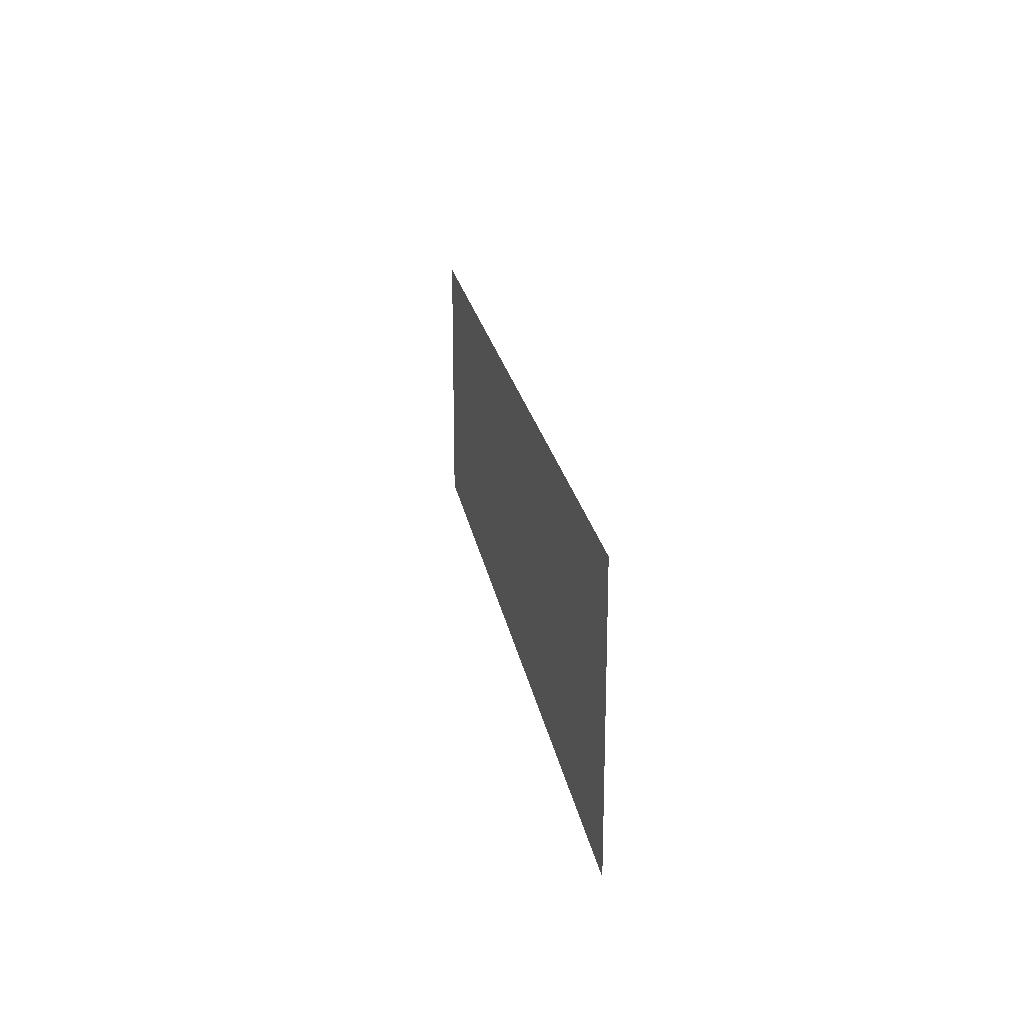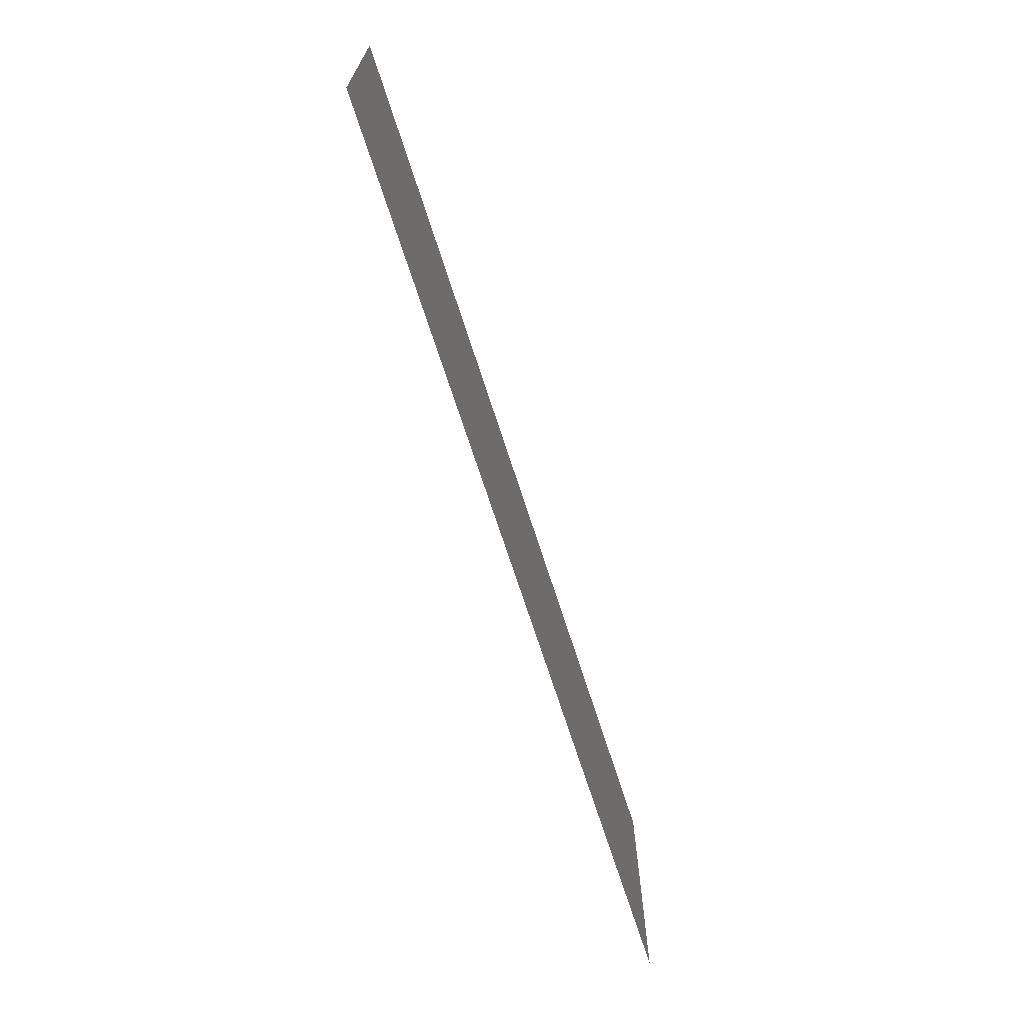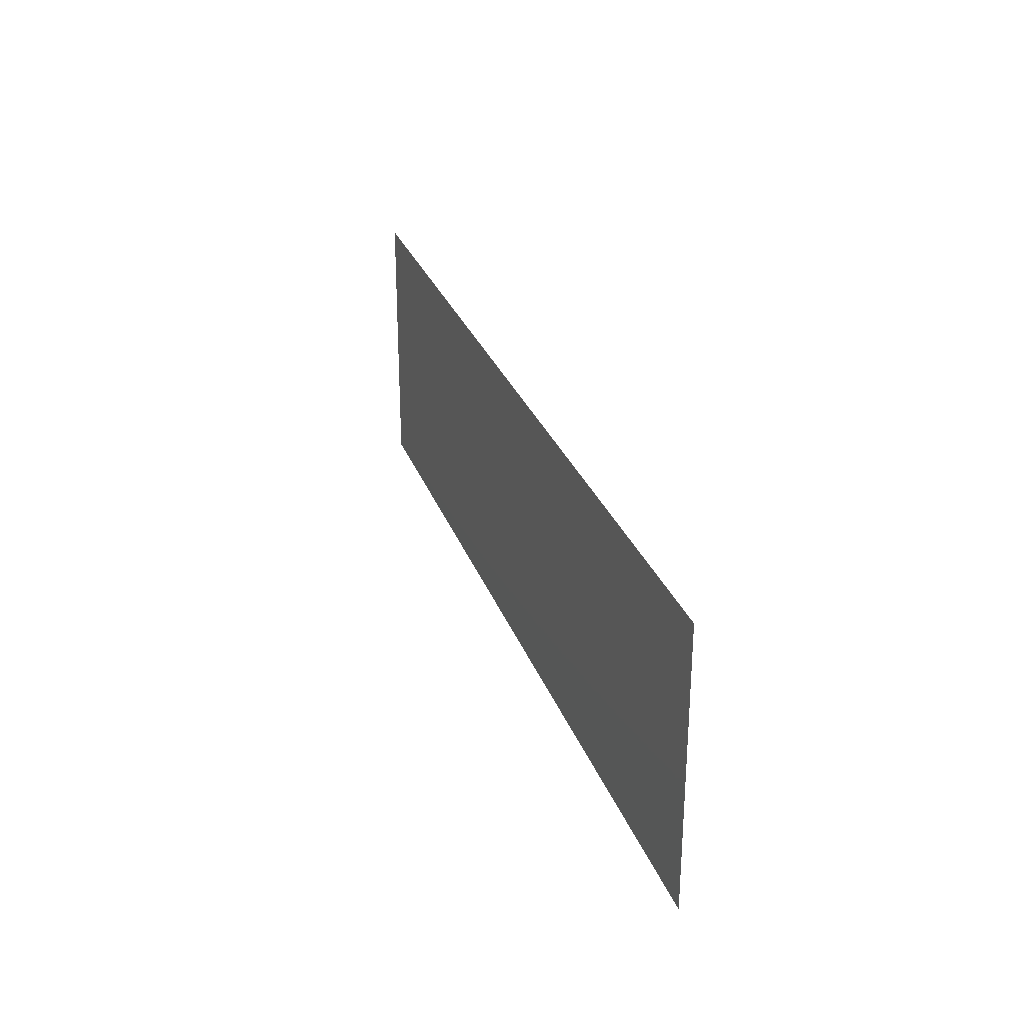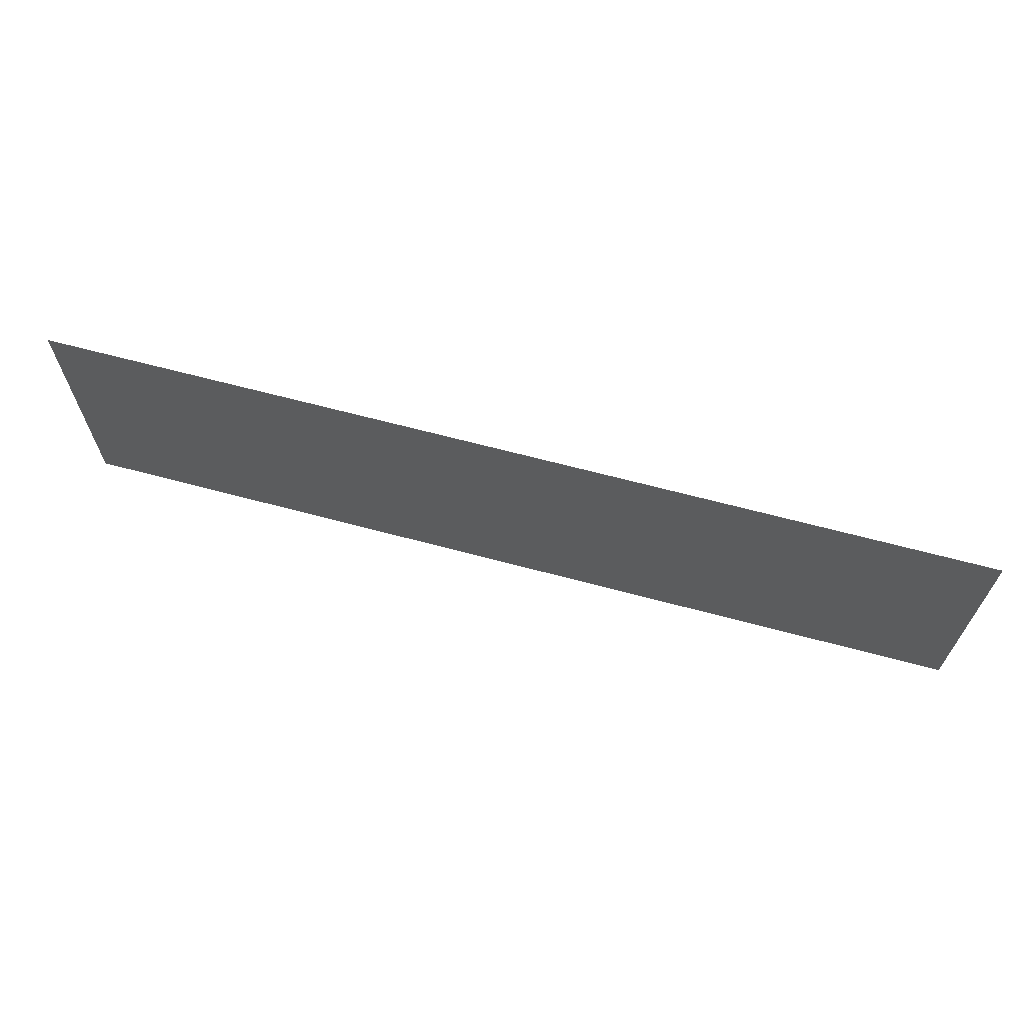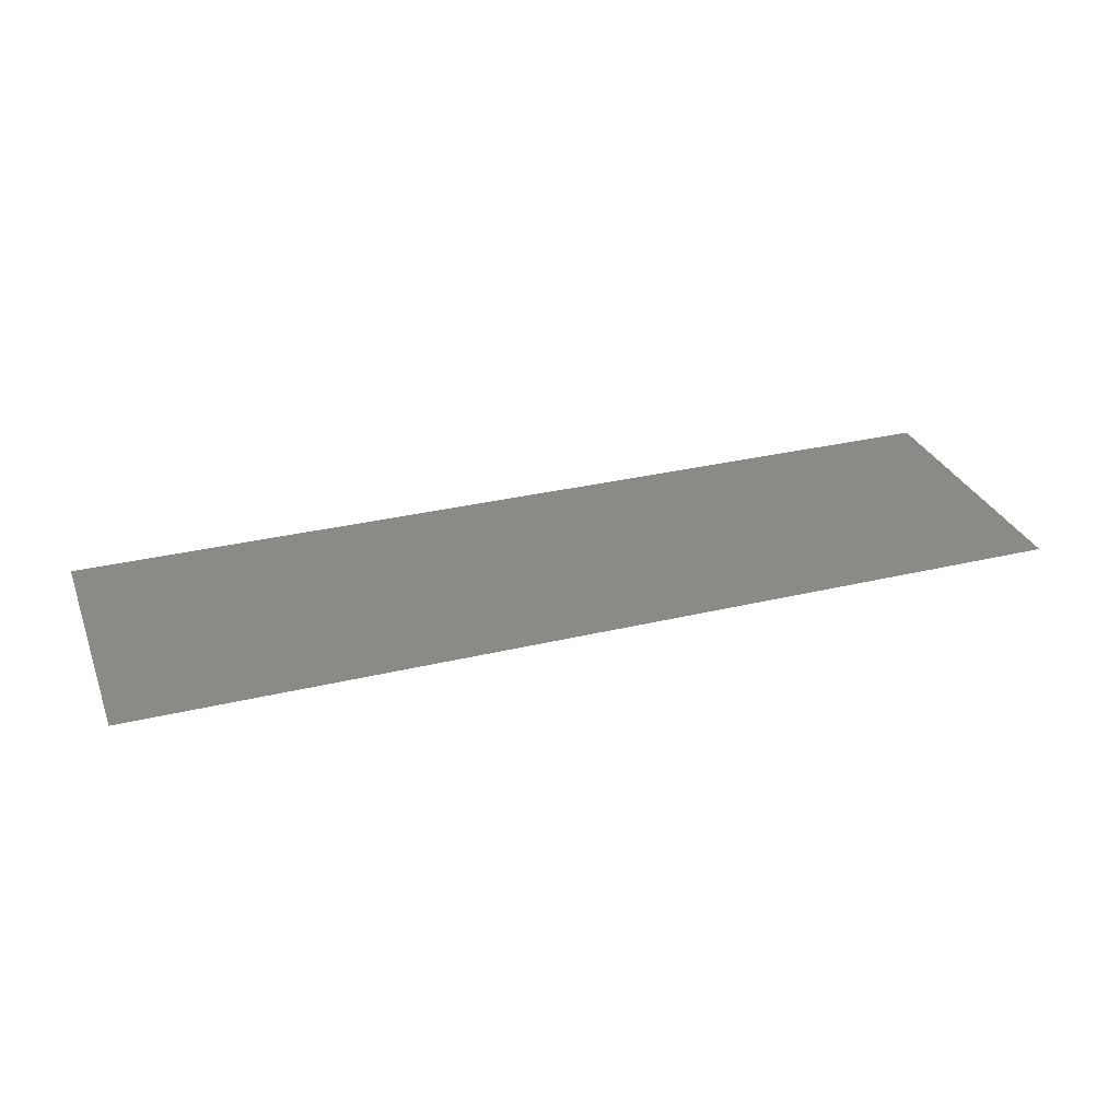
<metadata>
{"format":"stl","ext":"stl","renderer":"f3d","projection":"perspective","resolution":1024,"background":"white","views":[{"elev":20.9,"azim":-99.0,"up":"+Z"},{"elev":-68.7,"azim":-72.3,"up":"+Z"},{"elev":28.0,"azim":-107.4,"up":"+Z"},{"elev":66.2,"azim":15.0,"up":"+Z"},{"elev":30.4,"azim":160.7,"up":"+Y"}]}
</metadata>
<code>
# stl→obj: 4 verts, 2 faces
v -0.4991 -2.996 9.4
v -0.4991 -2.996 9.1
v 0.5009 -2.996 9.1
v 0.5009 -2.996 9.4
f 1 2 3
f 1 3 4

</code>
